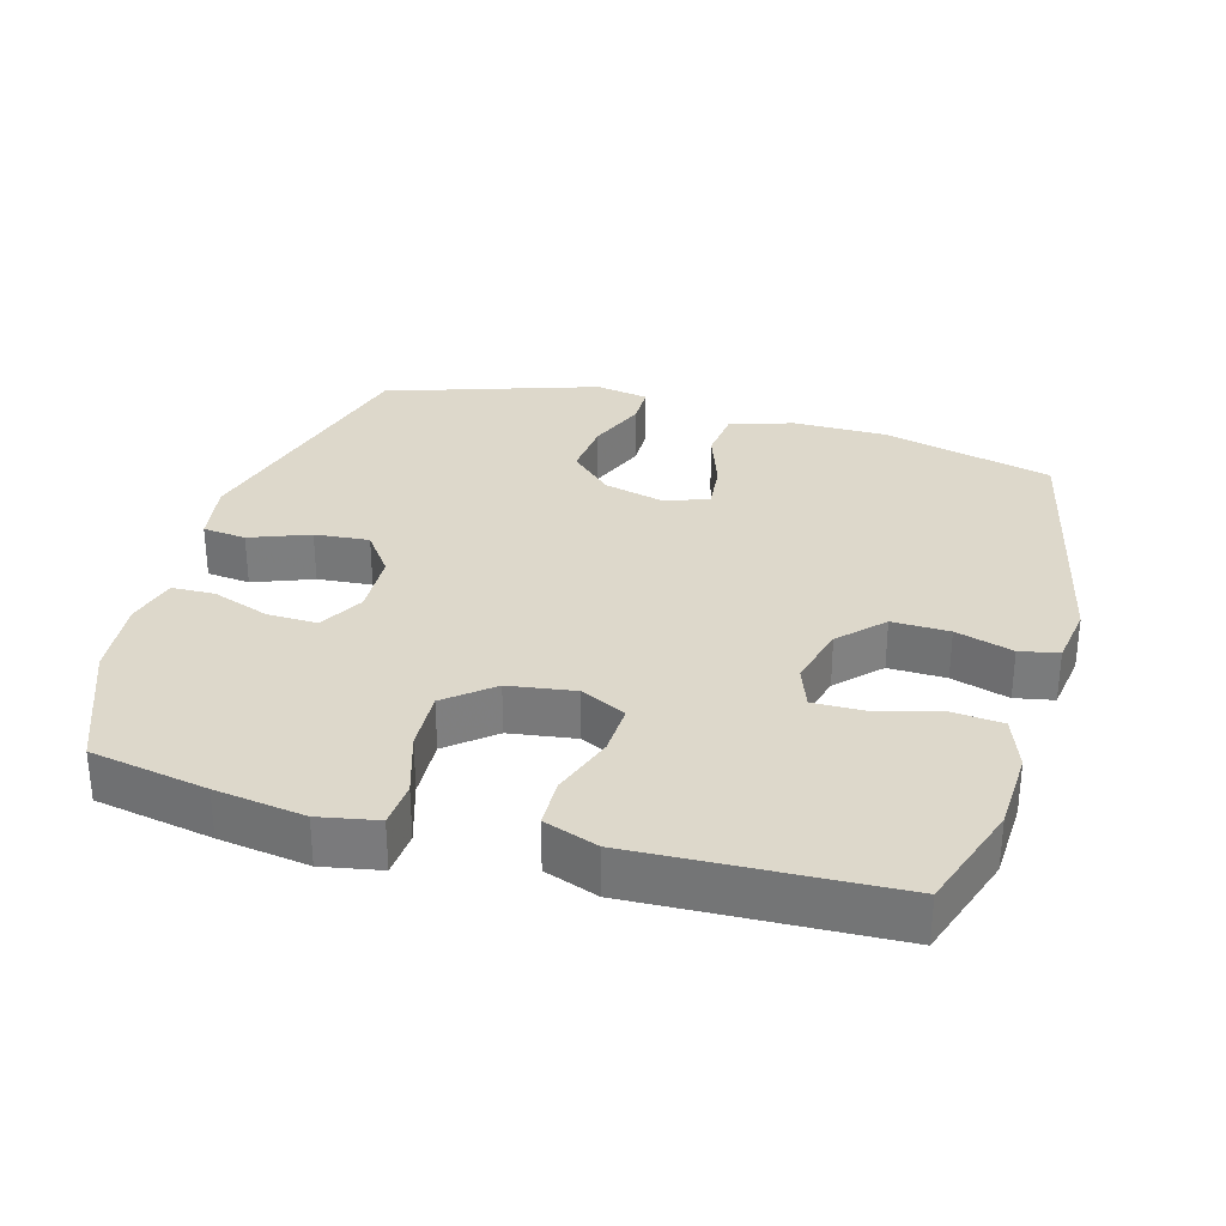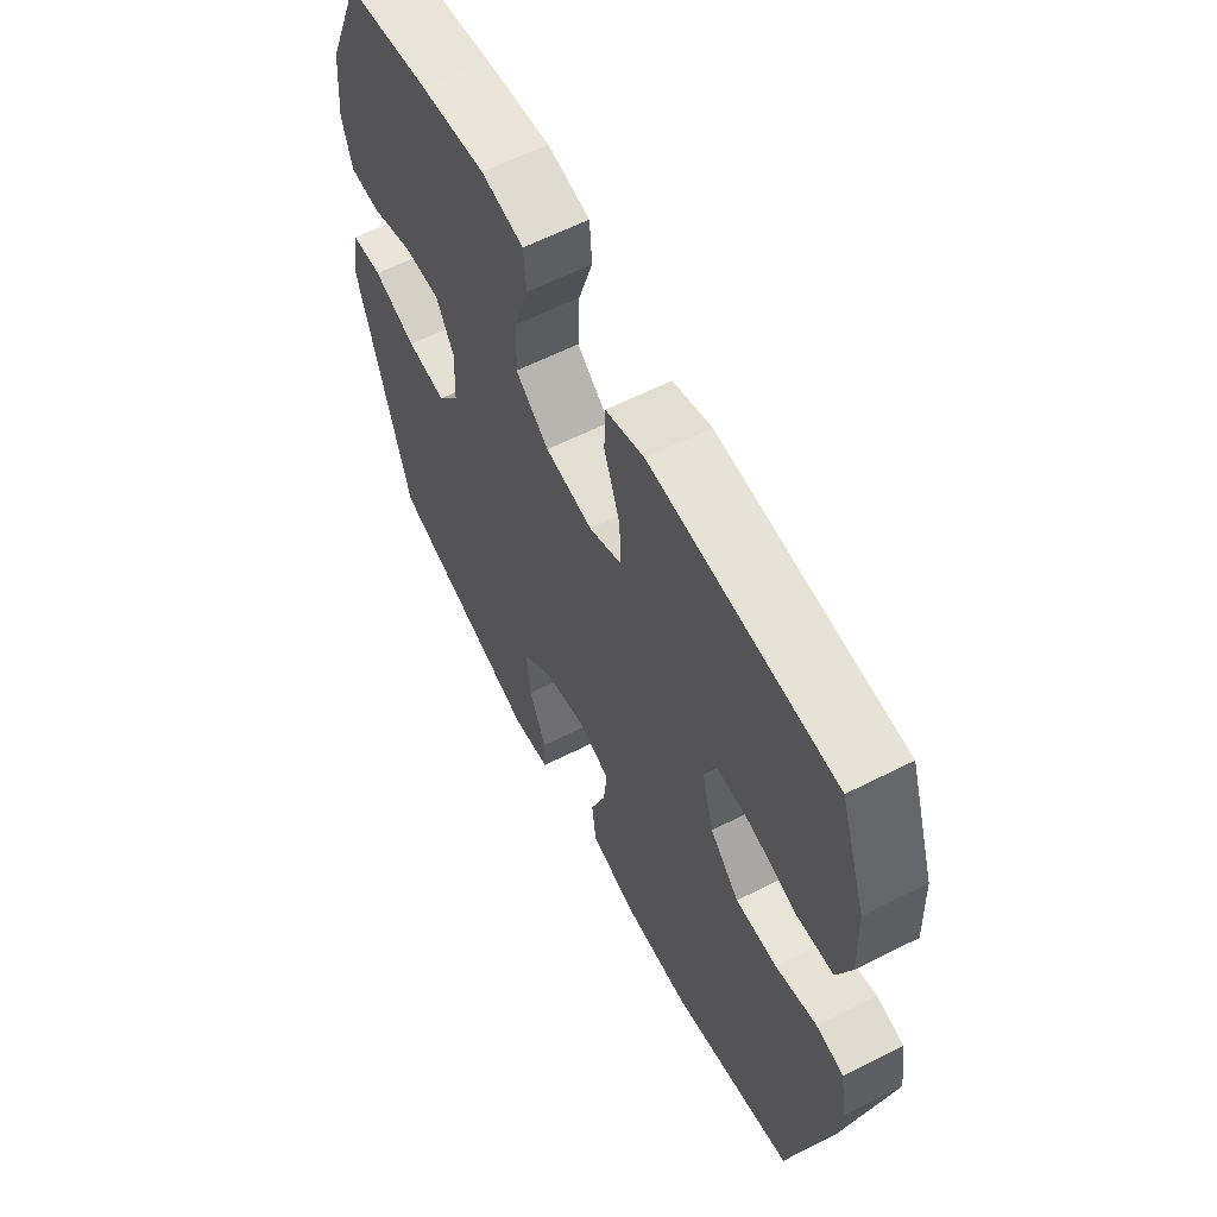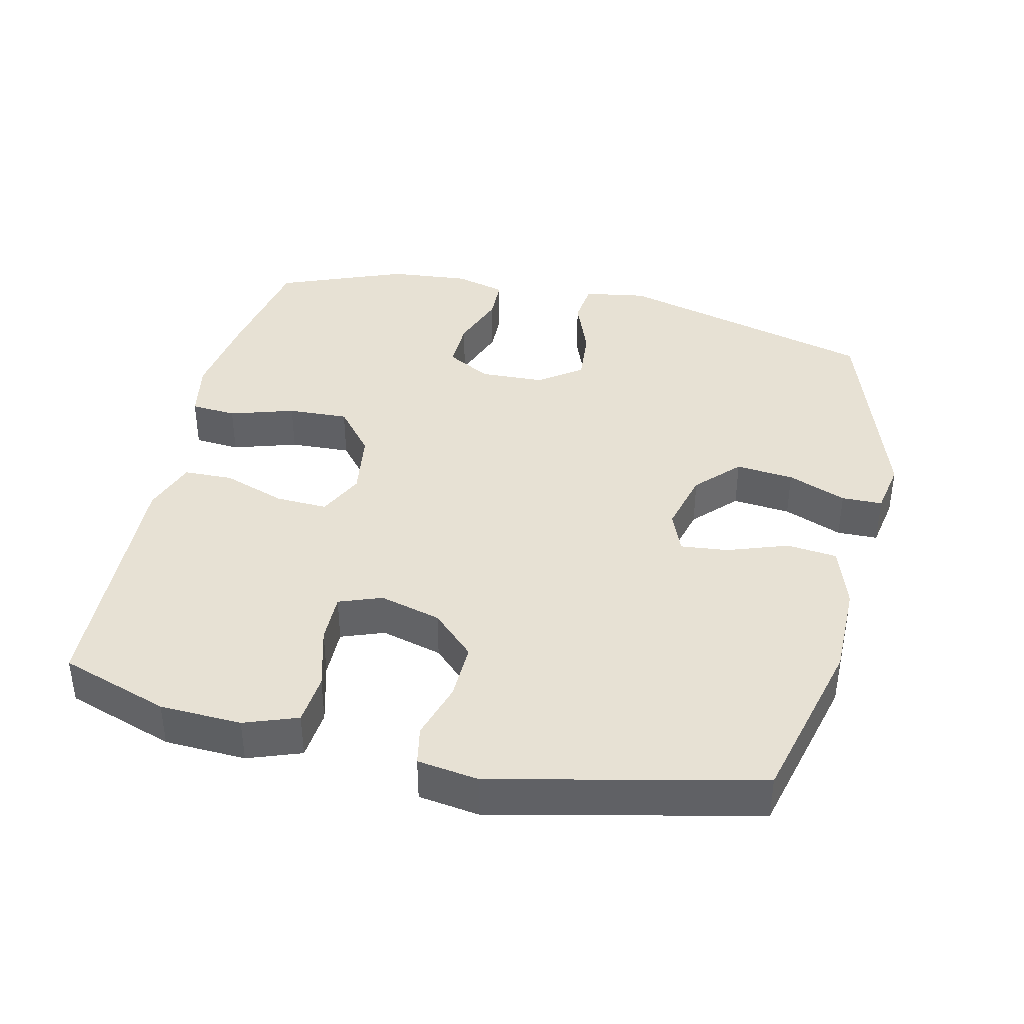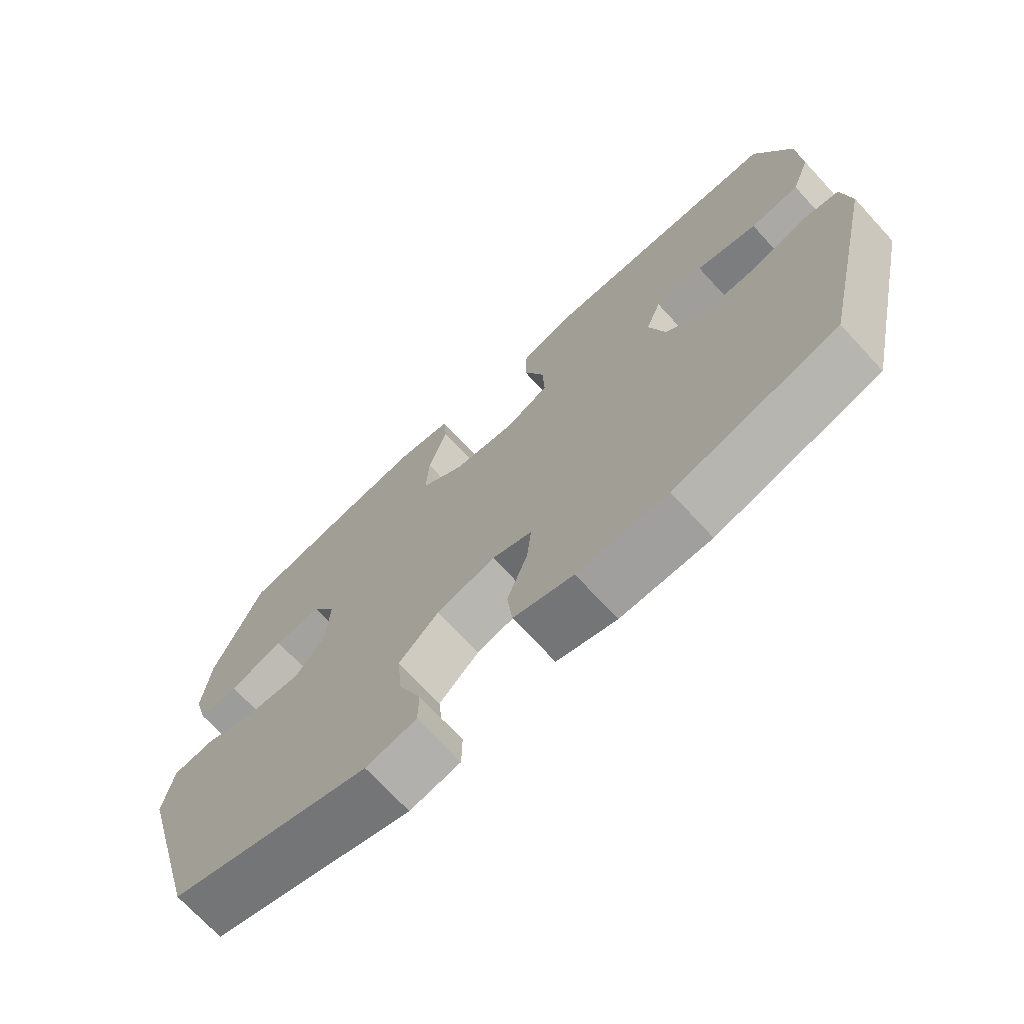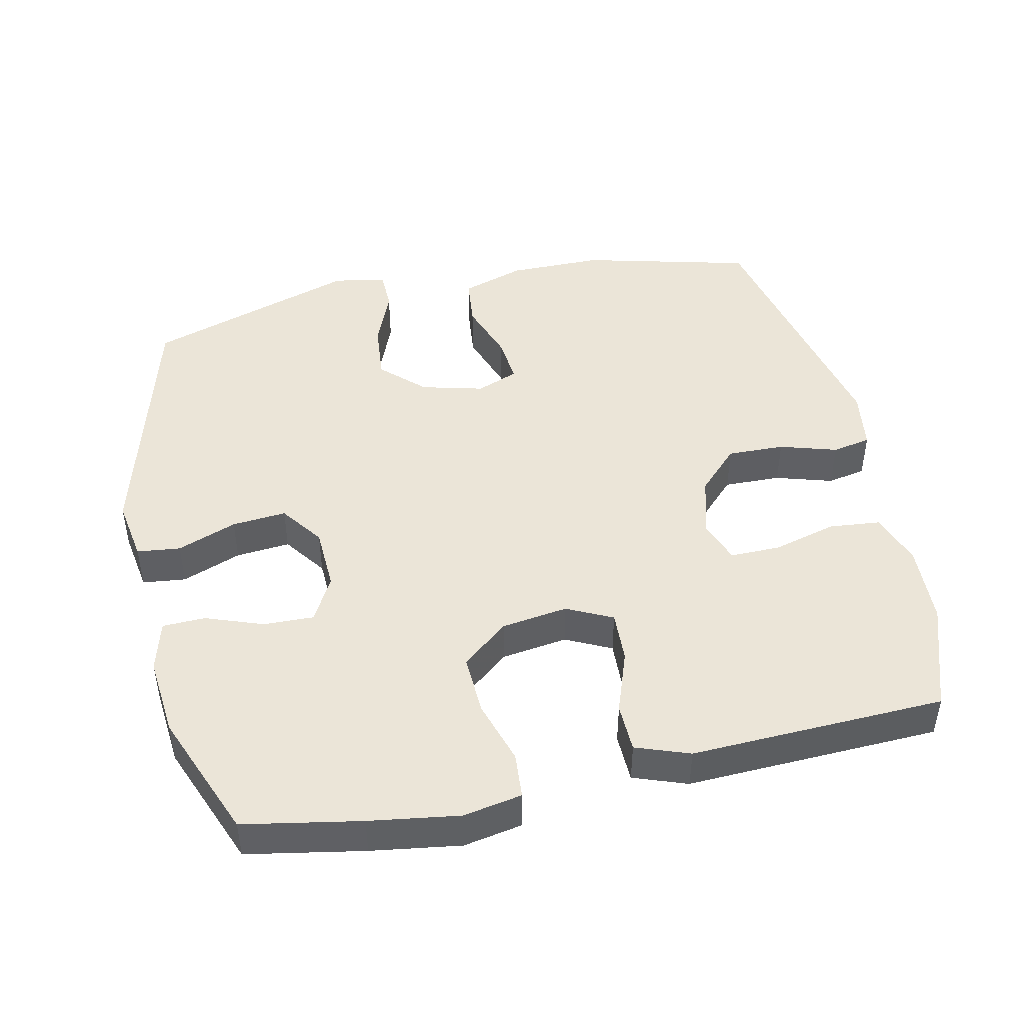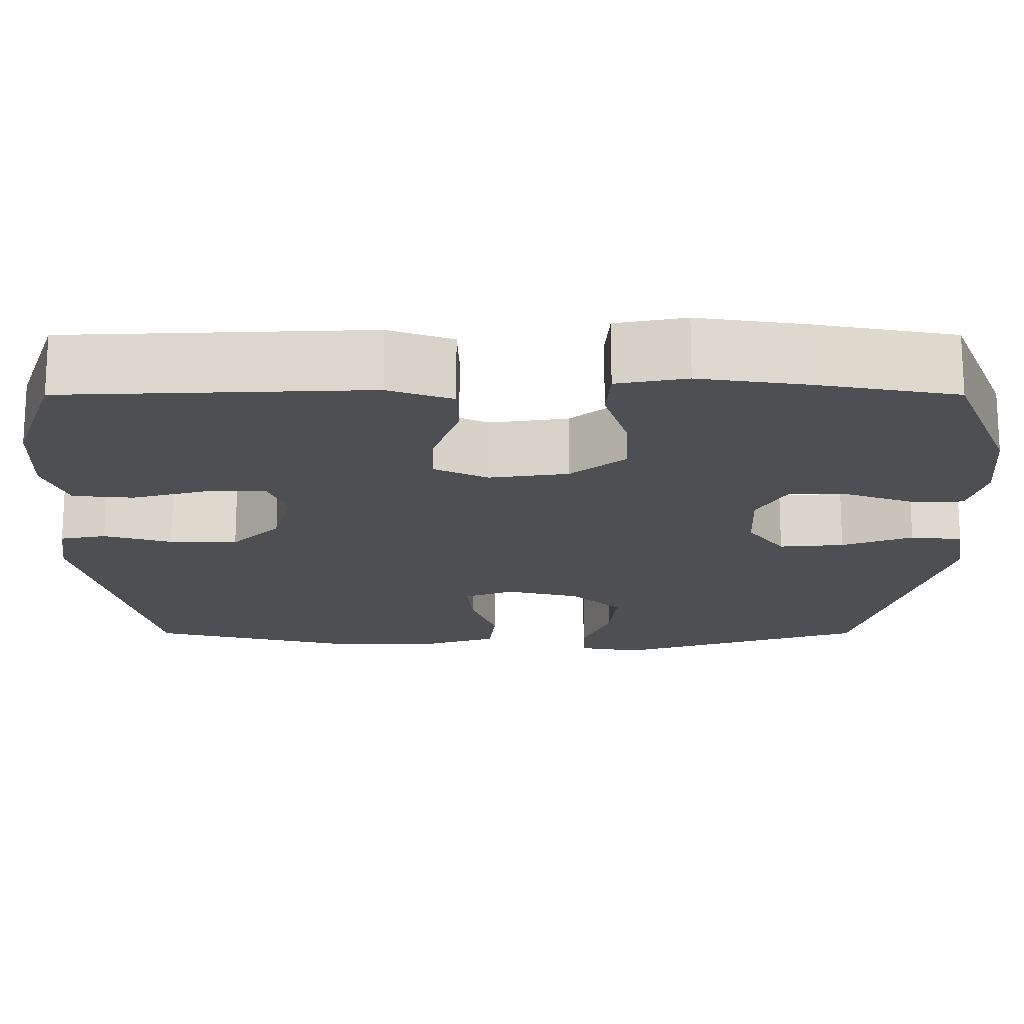
<metadata>
{"format":"obj","ext":"obj","renderer":"f3d","projection":"perspective","resolution":1024,"background":"white","views":[{"elev":31.1,"azim":15.8,"up":"+Y"},{"elev":61.4,"azim":62.7,"up":"+Z"},{"elev":39.6,"azim":103.0,"up":"+Y"},{"elev":-71.4,"azim":42.7,"up":"+Z"},{"elev":46.0,"azim":-12.2,"up":"+Y"},{"elev":72.2,"azim":-180.0,"up":"+Z"}]}
</metadata>
<code>
v 0.5 0.07 -0.5
v 0.253 0.07 -0.562
v 0.116 0.07 -0.562
v 0.025 0.07 -0.532
v 0.017 0.07 -0.459
v 0.048 0.07 -0.371
v 0.055 0.07 -0.302
v -0.006 0.07 -0.278
v -0.096 0.07 -0.301
v -0.157 0.07 -0.359
v -0.149 0.07 -0.443
v -0.115 0.07 -0.528
v -0.116 0.07 -0.587
v -0.193 0.07 -0.601
v -0.5 0.07 -0.5
v -0.602 0.07 -0.122
v -0.587 0.07 -0.031
v -0.524 0.07 -0.024
v -0.438 0.07 -0.057
v -0.359 0.07 -0.064
v -0.314 0.07 -0.002
v -0.31 0.07 0.091
v -0.346 0.07 0.156
v -0.419 0.07 0.154
v -0.502 0.07 0.124
v -0.564 0.07 0.126
v -0.584 0.07 0.2
v -0.573 0.07 0.316
v -0.5 0.07 0.5
v -0.33 0.07 0.531
v -0.2 0.07 0.55
v -0.115 0.07 0.534
v -0.11 0.07 0.468
v -0.139 0.07 0.375
v -0.143 0.07 0.287
v -0.076 0.07 0.232
v 0.02 0.07 0.218
v 0.086 0.07 0.25
v 0.083 0.07 0.325
v 0.051 0.07 0.416
v 0.053 0.07 0.487
v 0.131 0.07 0.515
v 0.252 0.07 0.51
v 0.5 0.07 0.5
v 0.553 0.07 0.343
v 0.558 0.07 0.225
v 0.53 0.07 0.148
v 0.456 0.07 0.141
v 0.364 0.07 0.166
v 0.291 0.07 0.167
v 0.268 0.07 0.105
v 0.292 0.07 0.016
v 0.351 0.07 -0.045
v 0.434 0.07 -0.043
v 0.517 0.07 -0.018
v 0.573 0.07 -0.029
v 0.586 0.07 -0.117
v 0.5 0 -0.5
v 0.253 0 -0.562
v 0.116 0 -0.562
v 0.025 0 -0.532
v 0.017 0 -0.459
v 0.048 0 -0.371
v 0.055 0 -0.302
v -0.006 0 -0.278
v -0.096 0 -0.301
v -0.157 0 -0.359
v -0.149 0 -0.443
v -0.115 0 -0.528
v -0.116 0 -0.587
v -0.193 0 -0.601
v -0.5 0 -0.5
v -0.602 0 -0.122
v -0.587 0 -0.031
v -0.524 0 -0.024
v -0.438 0 -0.057
v -0.359 0 -0.064
v -0.314 0 -0.002
v -0.31 0 0.091
v -0.346 0 0.156
v -0.419 0 0.154
v -0.502 0 0.124
v -0.564 0 0.126
v -0.584 0 0.2
v -0.573 0 0.316
v -0.5 0 0.5
v -0.33 0 0.531
v -0.2 0 0.55
v -0.115 0 0.534
v -0.11 0 0.468
v -0.139 0 0.375
v -0.143 0 0.287
v -0.076 0 0.232
v 0.02 0 0.218
v 0.086 0 0.25
v 0.083 0 0.325
v 0.051 0 0.416
v 0.053 0 0.487
v 0.131 0 0.515
v 0.252 0 0.51
v 0.5 0 0.5
v 0.553 0 0.343
v 0.558 0 0.225
v 0.53 0 0.148
v 0.456 0 0.141
v 0.364 0 0.166
v 0.291 0 0.167
v 0.268 0 0.105
v 0.292 0 0.016
v 0.351 0 -0.045
v 0.434 0 -0.043
v 0.517 0 -0.018
v 0.573 0 -0.029
v 0.586 0 -0.117
f 4 5 6
f 3 4 6
f 2 3 6
f 1 2 6
f 57 1 6
f 56 57 6
f 55 56 6
f 54 55 6
f 53 54 6 7
f 52 53 7 8
f 51 52 8 9
f 50 51 9 10
f 47 48 49
f 46 47 49
f 45 46 49
f 44 45 49
f 43 44 49
f 43 49 50
f 42 43 50
f 41 42 50
f 40 41 50
f 39 40 50
f 38 39 50
f 37 38 50 10
f 32 33 34
f 31 32 34
f 30 31 34
f 29 30 34
f 28 29 34
f 27 28 34
f 26 27 34
f 25 26 34
f 24 25 34
f 23 24 34 35
f 22 23 35 36
f 17 18 19
f 16 17 19
f 15 16 19
f 14 15 19
f 13 14 19
f 12 13 19
f 11 12 19
f 10 11 19 20
f 36 37 10
f 22 36 10
f 21 22 10
f 10 20 21
f 63 62 61
f 63 61 60
f 63 60 59
f 63 59 58
f 63 58 114
f 63 114 113
f 63 113 112
f 63 112 111
f 64 63 111 110
f 65 64 110 109
f 66 65 109 108
f 67 66 108 107
f 106 105 104
f 106 104 103
f 106 103 102
f 106 102 101
f 106 101 100
f 107 106 100
f 107 100 99
f 107 99 98
f 107 98 97
f 107 97 96
f 107 96 95
f 67 107 95 94
f 91 90 89
f 91 89 88
f 91 88 87
f 91 87 86
f 91 86 85
f 91 85 84
f 91 84 83
f 91 83 82
f 91 82 81
f 92 91 81 80
f 93 92 80 79
f 76 75 74
f 76 74 73
f 76 73 72
f 76 72 71
f 76 71 70
f 76 70 69
f 76 69 68
f 77 76 68 67
f 67 94 93
f 67 93 79
f 67 79 78
f 78 77 67
f 1 58 59 2
f 2 59 60 3
f 3 60 61 4
f 4 61 62 5
f 5 62 63 6
f 6 63 64 7
f 7 64 65 8
f 8 65 66 9
f 9 66 67 10
f 10 67 68 11
f 11 68 69 12
f 12 69 70 13
f 13 70 71 14
f 14 71 72 15
f 15 72 73 16
f 16 73 74 17
f 17 74 75 18
f 18 75 76 19
f 19 76 77 20
f 20 77 78 21
f 21 78 79 22
f 22 79 80 23
f 23 80 81 24
f 24 81 82 25
f 25 82 83 26
f 26 83 84 27
f 27 84 85 28
f 28 85 86 29
f 29 86 87 30
f 30 87 88 31
f 31 88 89 32
f 32 89 90 33
f 33 90 91 34
f 34 91 92 35
f 35 92 93 36
f 36 93 94 37
f 37 94 95 38
f 38 95 96 39
f 39 96 97 40
f 40 97 98 41
f 41 98 99 42
f 42 99 100 43
f 43 100 101 44
f 44 101 102 45
f 45 102 103 46
f 46 103 104 47
f 47 104 105 48
f 48 105 106 49
f 49 106 107 50
f 50 107 108 51
f 51 108 109 52
f 52 109 110 53
f 53 110 111 54
f 54 111 112 55
f 55 112 113 56
f 56 113 114 57
f 57 114 58 1

</code>
